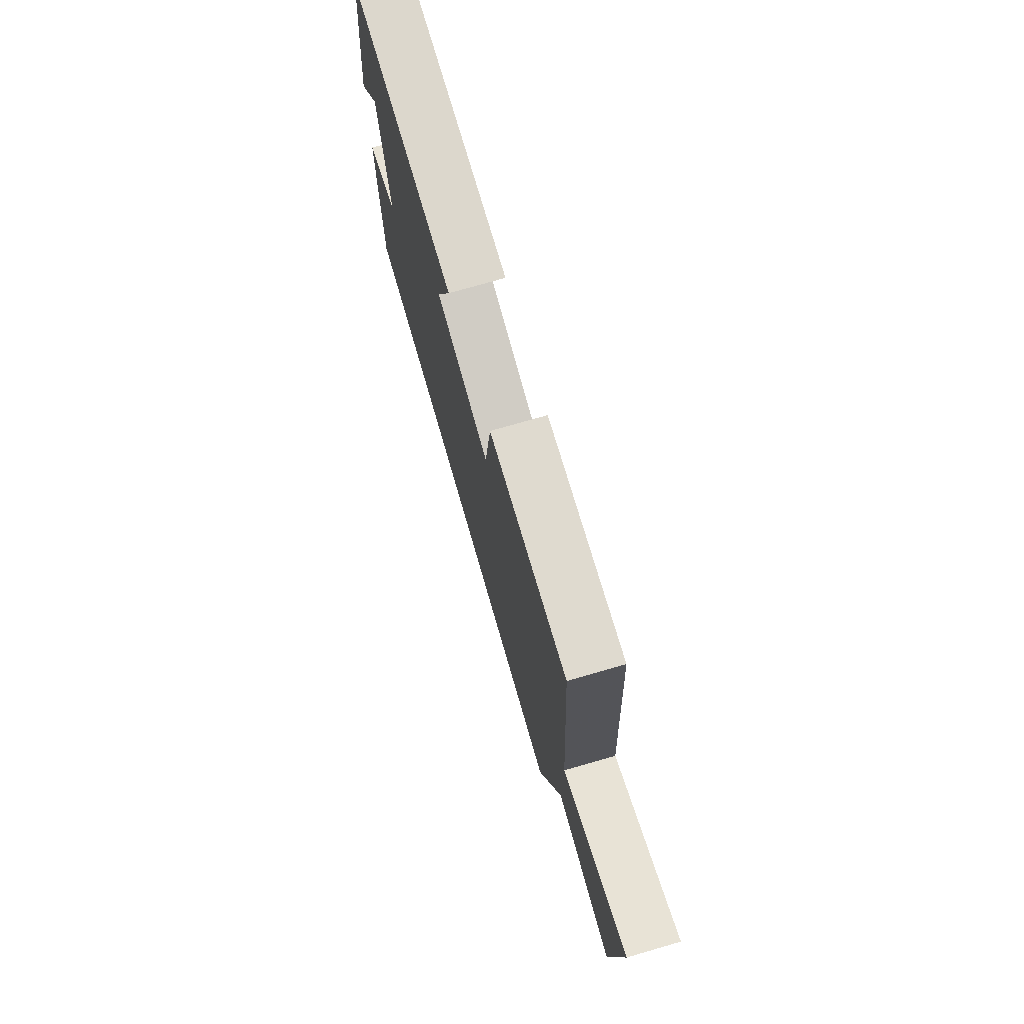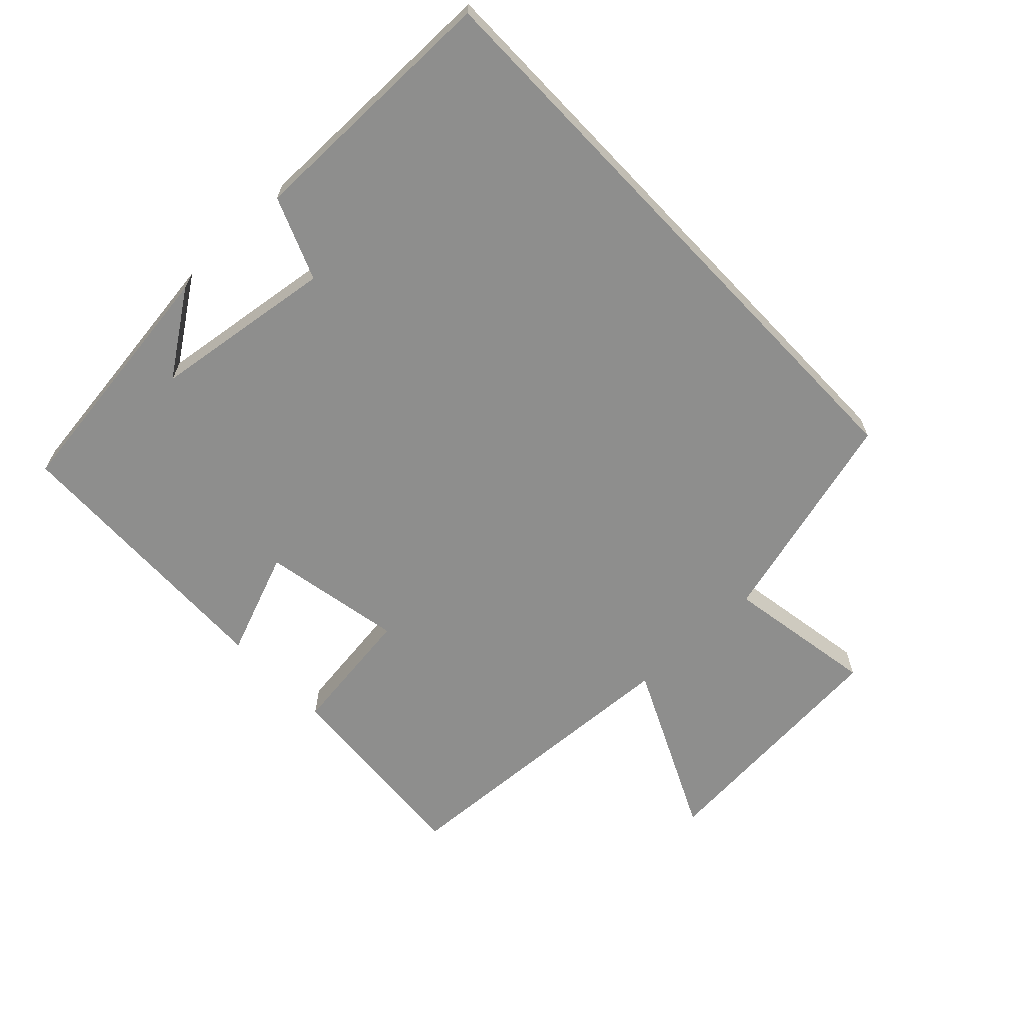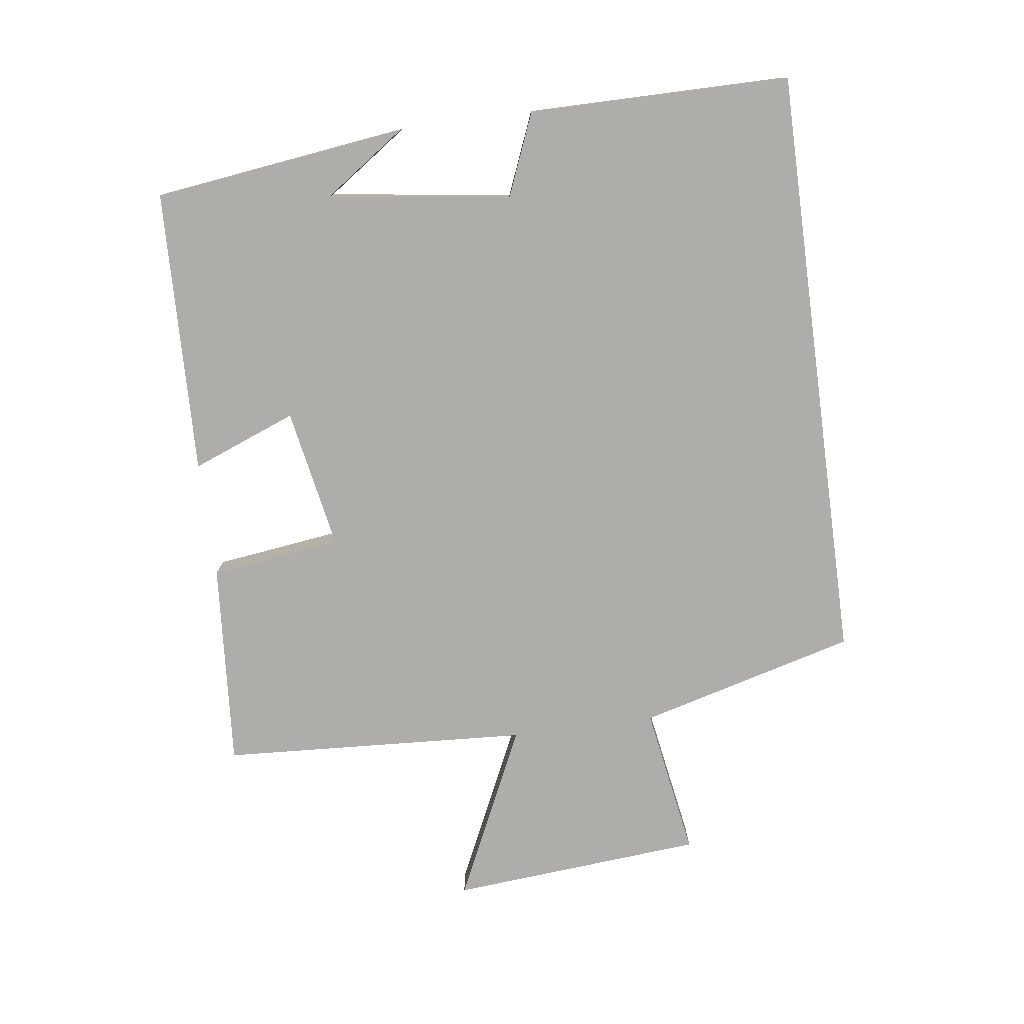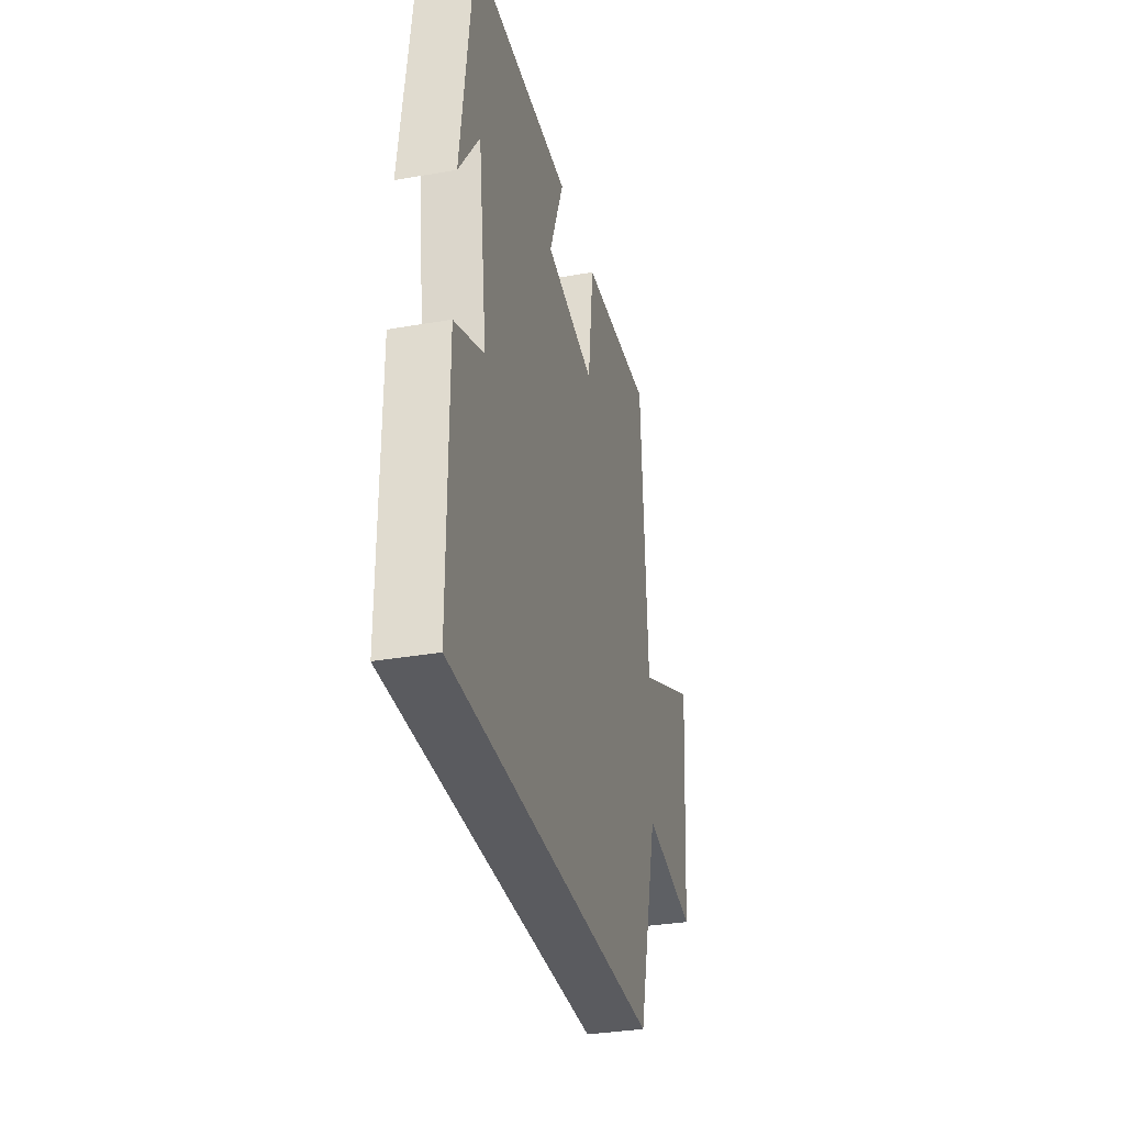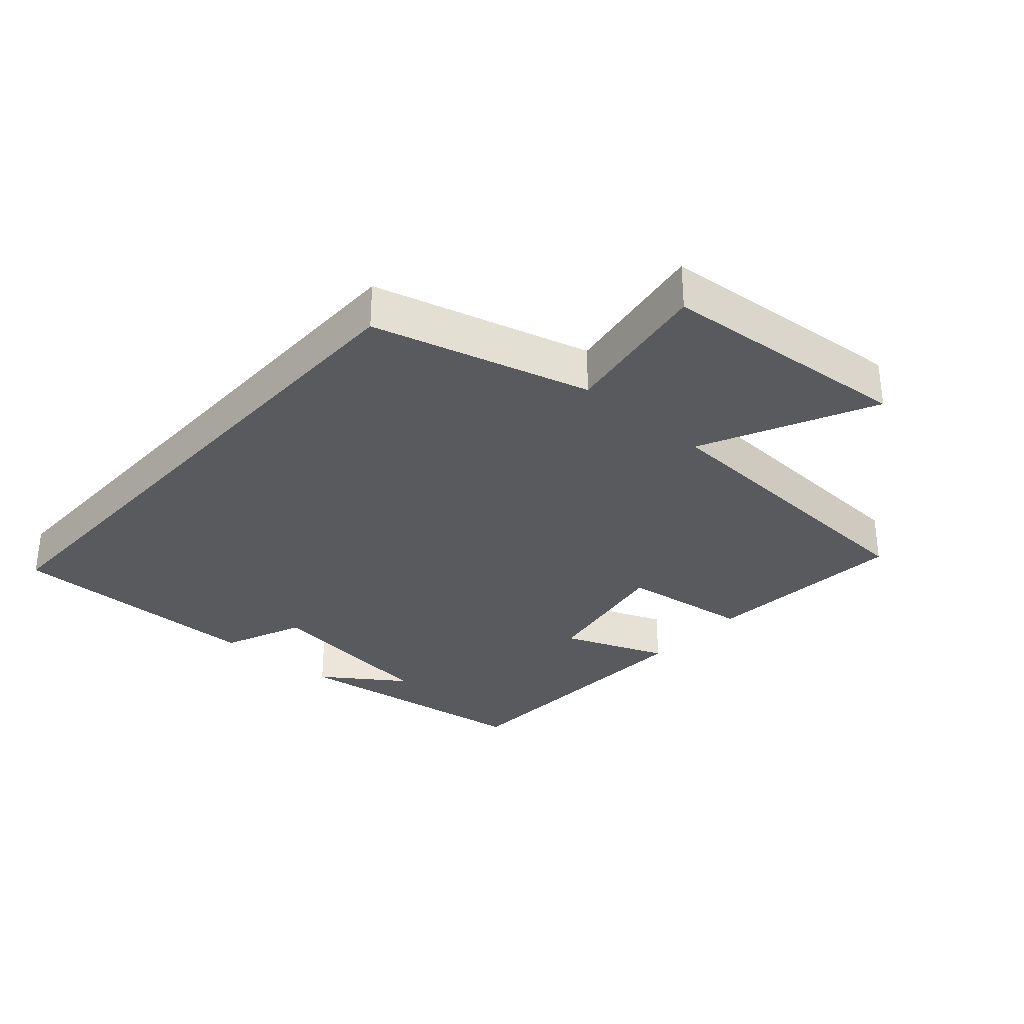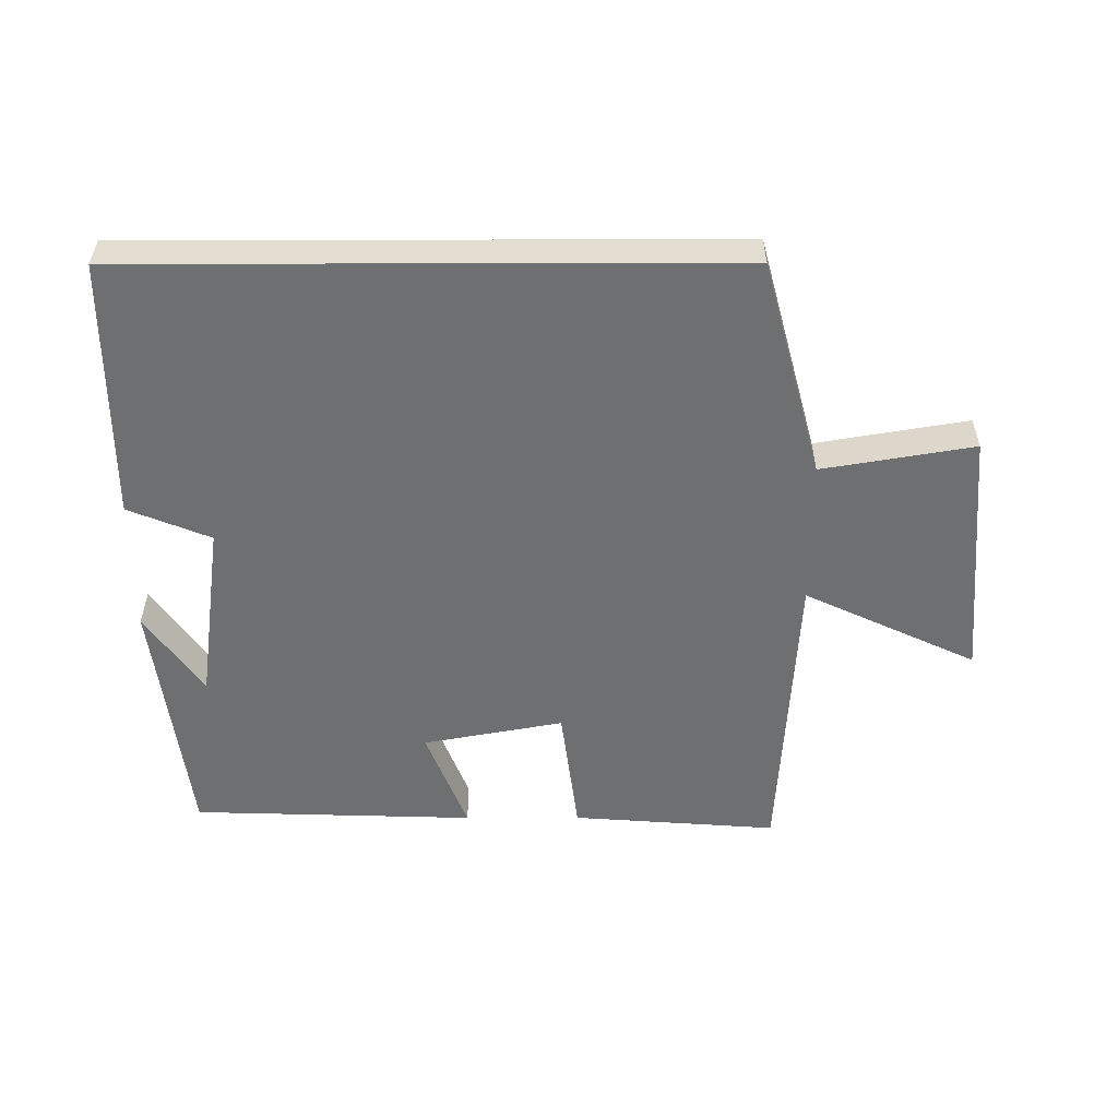
<metadata>
{"format":"obj","ext":"obj","renderer":"f3d","projection":"perspective","resolution":1024,"background":"white","views":[{"elev":74.5,"azim":-106.1,"up":"+Z"},{"elev":-64.9,"azim":133.6,"up":"+Y"},{"elev":-77.3,"azim":97.6,"up":"+Y"},{"elev":-33.5,"azim":103.4,"up":"+Z"},{"elev":-31.4,"azim":-131.7,"up":"+Y"},{"elev":-54.6,"azim":-179.9,"up":"+Y"}]}
</metadata>
<code>
v -0.411 0.07 -0.5
v -0.5 0.07 -0.17
v -0.73 0.07 -0.209
v -0.762 0.07 0.177
v -0.5 0.07 0.054
v -0.473 0.07 0.523
v -0.16 0.07 0.5
v -0.134 0.07 0.301
v 0.08 0.07 0.341
v 0.018 0.07 0.5
v 0.45 0.07 0.487
v 0.5 0.07 0.101
v 0.413 0.07 0.226
v 0.375 0.07 -0.052
v 0.5 0.07 -0.103
v 0.499 0.07 -0.5
v -0.411 0 -0.5
v -0.5 0 -0.17
v -0.73 0 -0.209
v -0.762 0 0.177
v -0.5 0 0.054
v -0.473 0 0.523
v -0.16 0 0.5
v -0.134 0 0.301
v 0.08 0 0.341
v 0.018 0 0.5
v 0.45 0 0.487
v 0.5 0 0.101
v 0.413 0 0.226
v 0.375 0 -0.052
v 0.5 0 -0.103
v 0.499 0 -0.5
f 16 1 2
f 15 16 2
f 14 15 2
f 13 14 2
f 11 12 13
f 9 10 11 13
f 13 2 3
f 9 13 3
f 8 9 3
f 5 6 7 8
f 5 8 3
f 3 4 5
f 18 17 32
f 18 32 31
f 18 31 30
f 18 30 29
f 29 28 27
f 29 27 26 25
f 19 18 29
f 19 29 25
f 19 25 24
f 24 23 22 21
f 19 24 21
f 21 20 19
f 1 17 18 2
f 2 18 19 3
f 3 19 20 4
f 4 20 21 5
f 5 21 22 6
f 6 22 23 7
f 7 23 24 8
f 8 24 25 9
f 9 25 26 10
f 10 26 27 11
f 11 27 28 12
f 12 28 29 13
f 13 29 30 14
f 14 30 31 15
f 15 31 32 16
f 16 32 17 1

</code>
